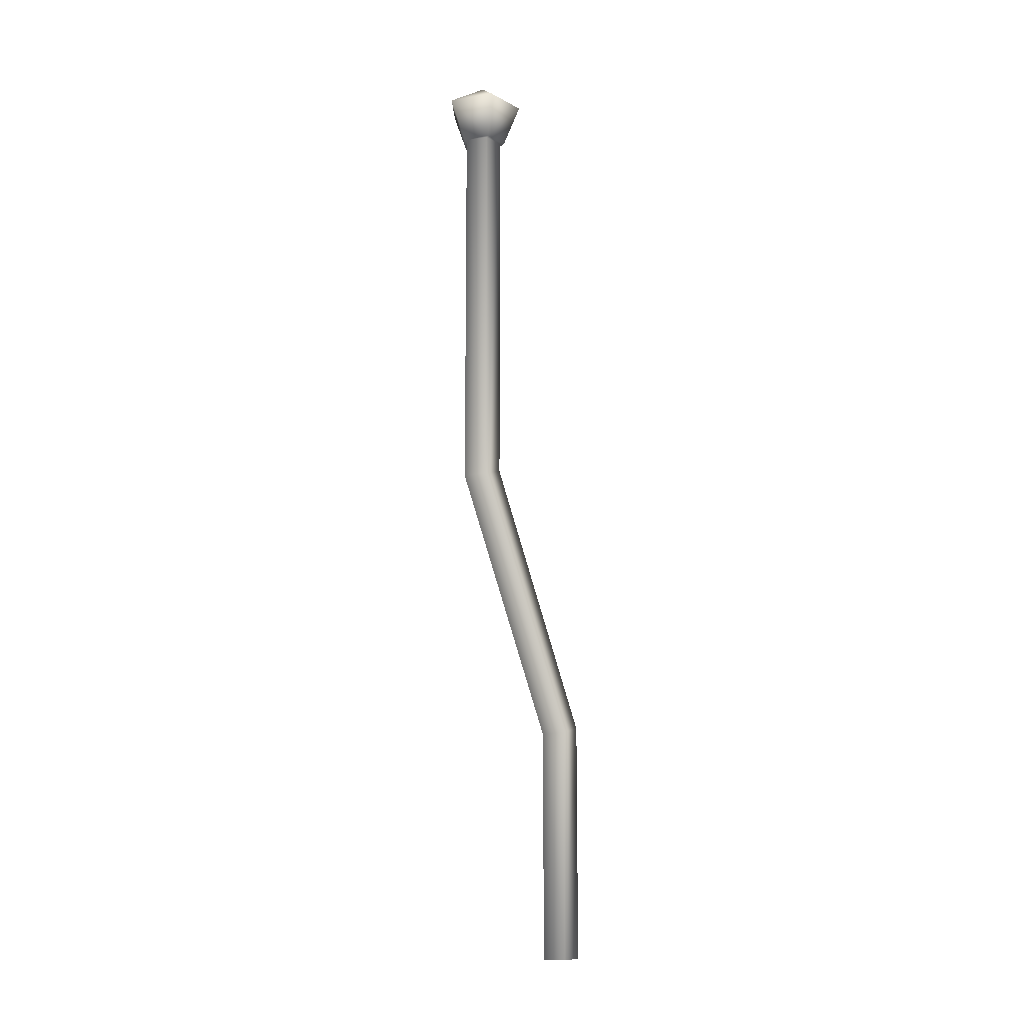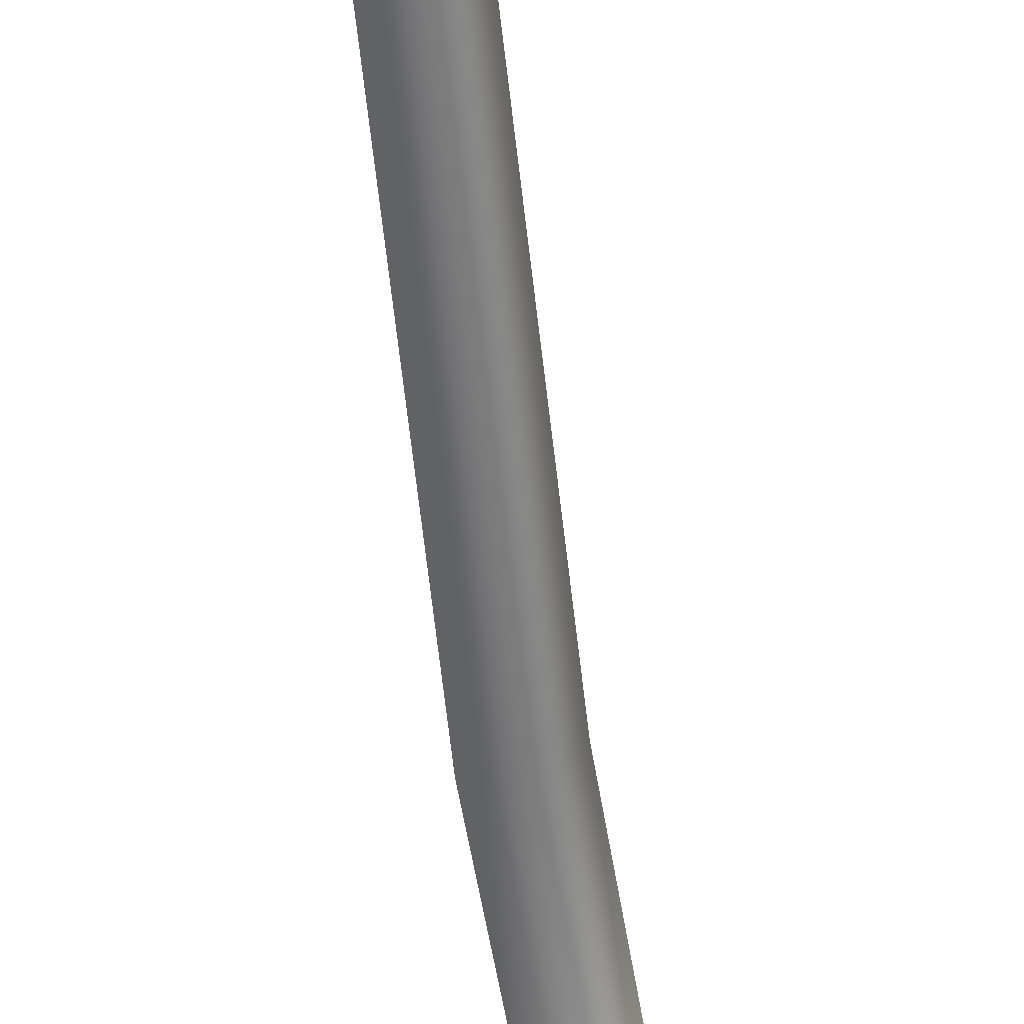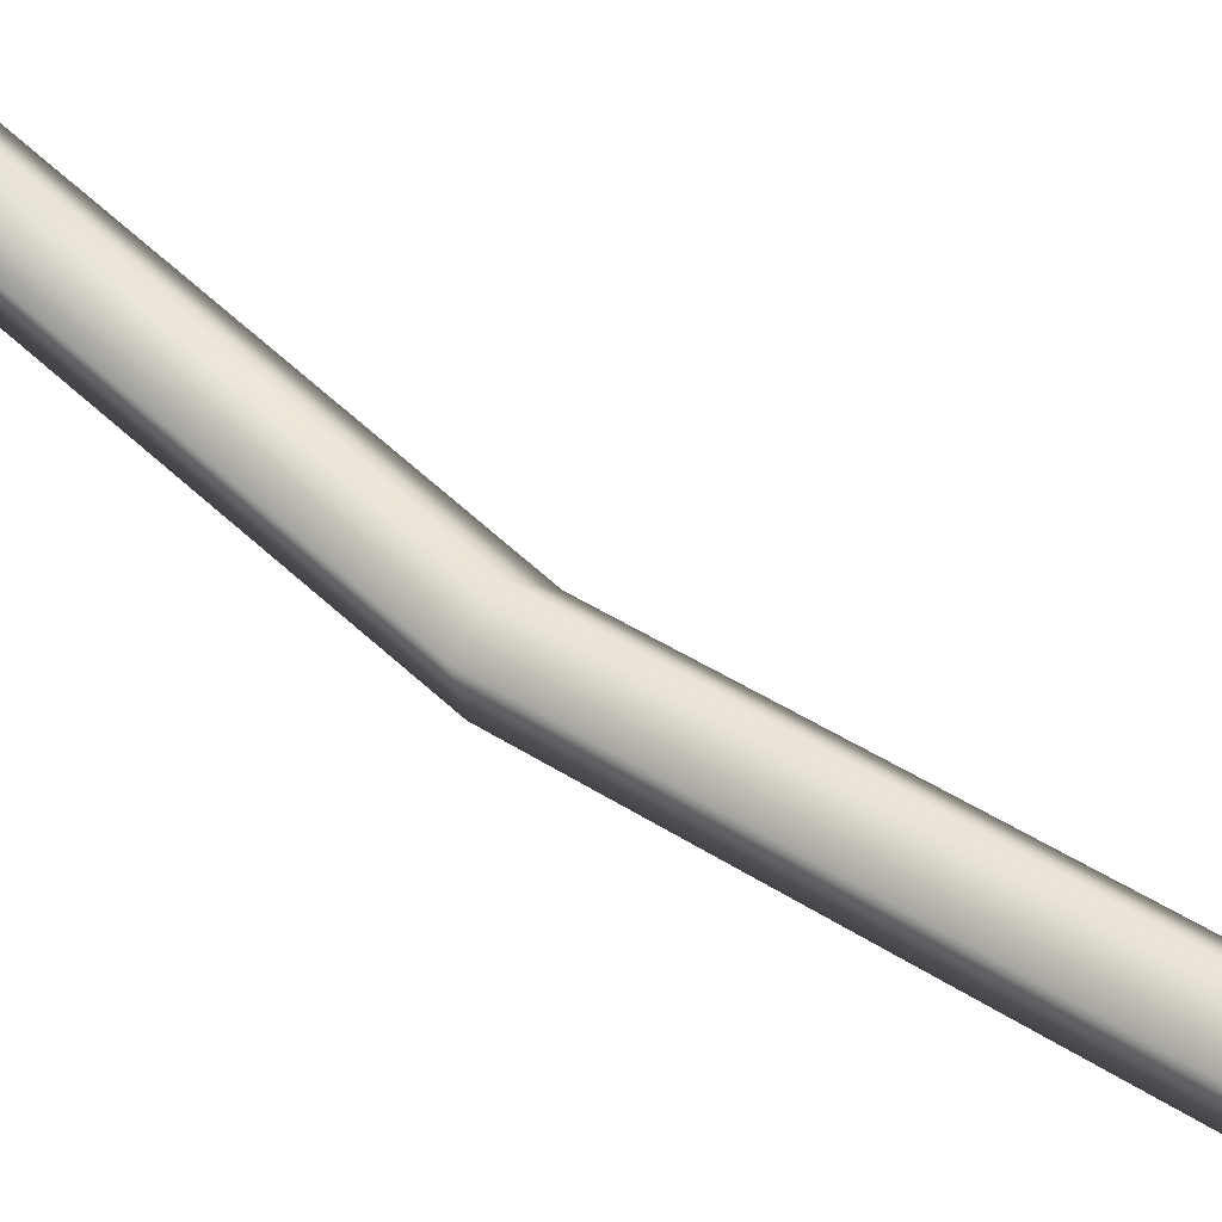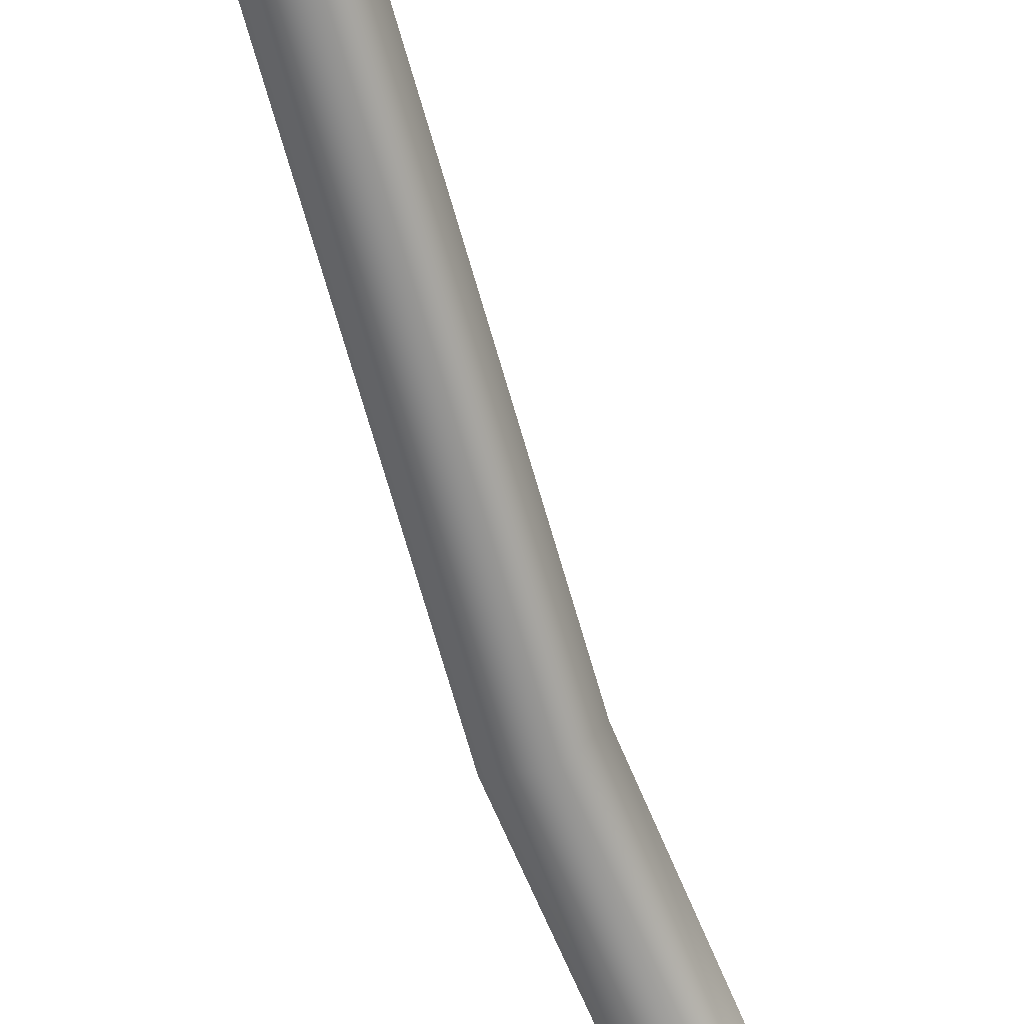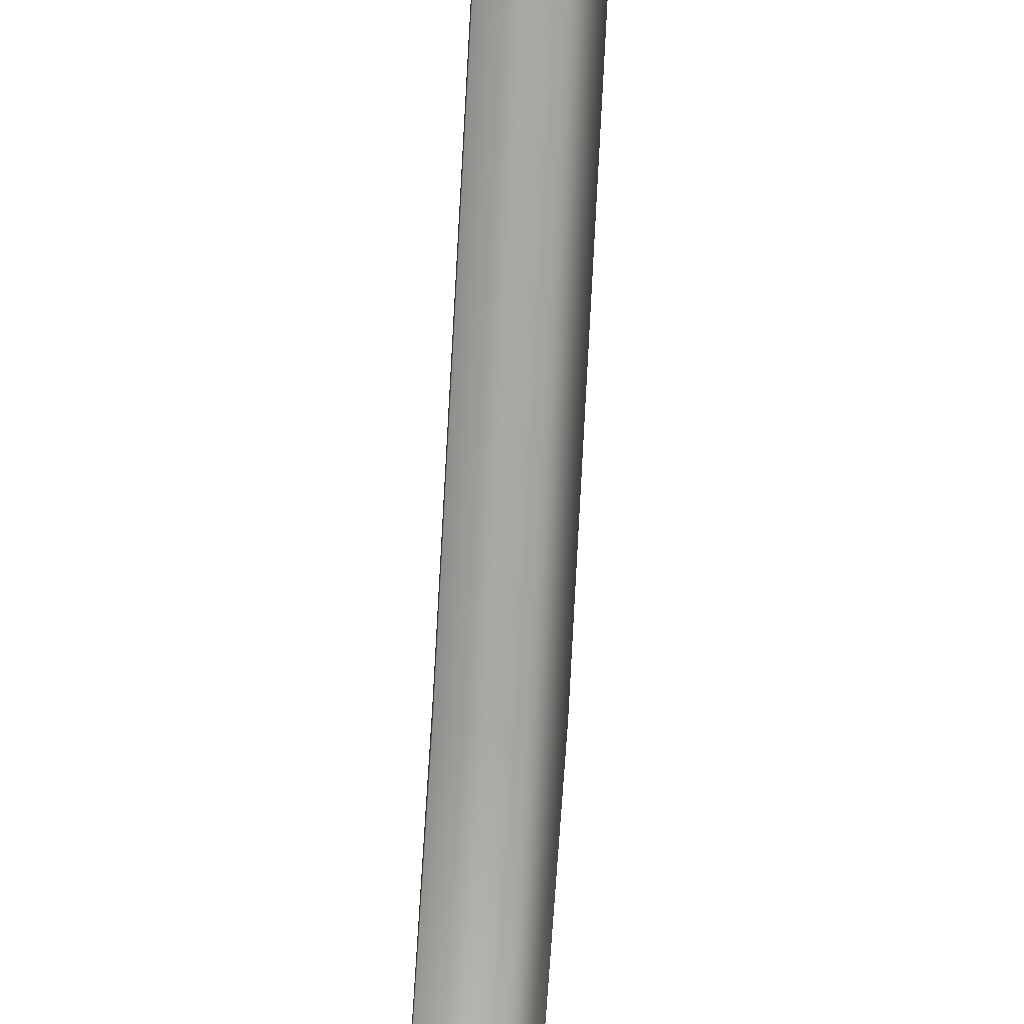
<metadata>
{"format":"obj","ext":"obj","renderer":"f3d","projection":"perspective","resolution":1024,"background":"white","views":[{"elev":-12.2,"azim":-141.3,"up":"+Y"},{"elev":-43.1,"azim":7.6,"up":"+Z"},{"elev":63.7,"azim":-47.2,"up":"+Z"},{"elev":-48.5,"azim":18.6,"up":"+Z"},{"elev":-62.0,"azim":-3.5,"up":"+Z"}]}
</metadata>
<code>
o Component_35_22/Component_35_1_2/mesh15/mesh15-geometry#mesh15-geometry
v -0.1049 0.2663 -0.2372
v -0.1049 0.3088 -0.2372
v -0.1034 0.2668 -0.2351
v -0.1074 0.2665 -0.2364
v -0.1034 0.3088 -0.2351
v -0.1049 0.237 -0.2223
v -0.1074 0.2372 -0.2215
v -0.1074 0.3088 -0.2364
v -0.1049 0.2674 -0.2329
v -0.1049 0.3088 -0.2376
v -0.1034 0.2375 -0.2202
v -0.1074 0.2672 -0.2338
v -0.1074 0.3088 -0.2338
v -0.1049 0.3088 -0.2329
v -0.103 0.3088 -0.2351
v -0.1034 0.2106 -0.2202
v -0.1074 0.2106 -0.2215
v -0.1074 0.2378 -0.2189
v -0.1078 0.3088 -0.2366
v -0.1049 0.3088 -0.2325
v -0.1049 0.238 -0.2181
v -0.1012 0.3134 -0.2351
v -0.1049 0.2106 -0.2181
v -0.1049 0.2106 -0.2223
v -0.1043 0.3134 -0.2394
v -0.1078 0.3088 -0.2335
v -0.1043 0.3134 -0.2308
v -0.1074 0.2106 -0.2189
v -0.1094 0.3134 -0.2377
v -0.1094 0.3134 -0.2324
v -0.1057 0.3161 -0.2351
f 1 2 3
f 3 2 1
f 1 4 2
f 2 4 1
f 5 3 2
f 2 3 5
f 1 3 6
f 6 3 1
f 4 1 7
f 7 1 4
f 8 2 4
f 4 2 8
f 3 5 9
f 9 5 3
f 5 2 10
f 10 2 5
f 11 6 3
f 3 6 11
f 6 7 1
f 1 7 6
f 7 12 4
f 4 12 7
f 2 8 10
f 10 8 2
f 8 4 13
f 13 4 8
f 14 9 5
f 5 9 14
f 3 9 11
f 11 9 3
f 15 5 10
f 10 5 15
f 11 16 6
f 6 16 11
f 7 6 17
f 17 6 7
f 18 12 7
f 7 12 18
f 12 13 4
f 4 13 12
f 10 8 19
f 19 8 10
f 13 19 8
f 8 19 13
f 14 13 9
f 9 13 14
f 5 20 14
f 14 20 5
f 21 11 9
f 9 11 21
f 15 20 5
f 5 20 15
f 15 10 22
f 22 10 15
f 16 11 23
f 23 11 16
f 24 6 16
f 16 6 24
f 24 17 6
f 6 17 24
f 17 18 7
f 7 18 17
f 18 21 12
f 12 21 18
f 12 9 13
f 13 9 12
f 10 19 25
f 25 19 10
f 19 13 26
f 26 13 19
f 14 20 13
f 13 20 14
f 21 23 11
f 11 23 21
f 9 12 21
f 21 12 9
f 20 15 27
f 27 15 20
f 25 22 10
f 10 22 25
f 22 27 15
f 15 27 22
f 16 23 24
f 24 23 16
f 24 23 17
f 17 23 24
f 28 18 17
f 17 18 28
f 21 18 23
f 23 18 21
f 29 25 19
f 19 25 29
f 20 26 13
f 13 26 20
f 26 30 19
f 19 30 26
f 27 30 20
f 20 30 27
f 25 31 22
f 22 31 25
f 31 27 22
f 22 27 31
f 28 17 23
f 23 17 28
f 28 23 18
f 18 23 28
f 29 31 25
f 25 31 29
f 29 19 30
f 30 19 29
f 26 20 30
f 30 20 26
f 31 30 27
f 27 30 31
f 29 30 31
f 31 30 29

</code>
